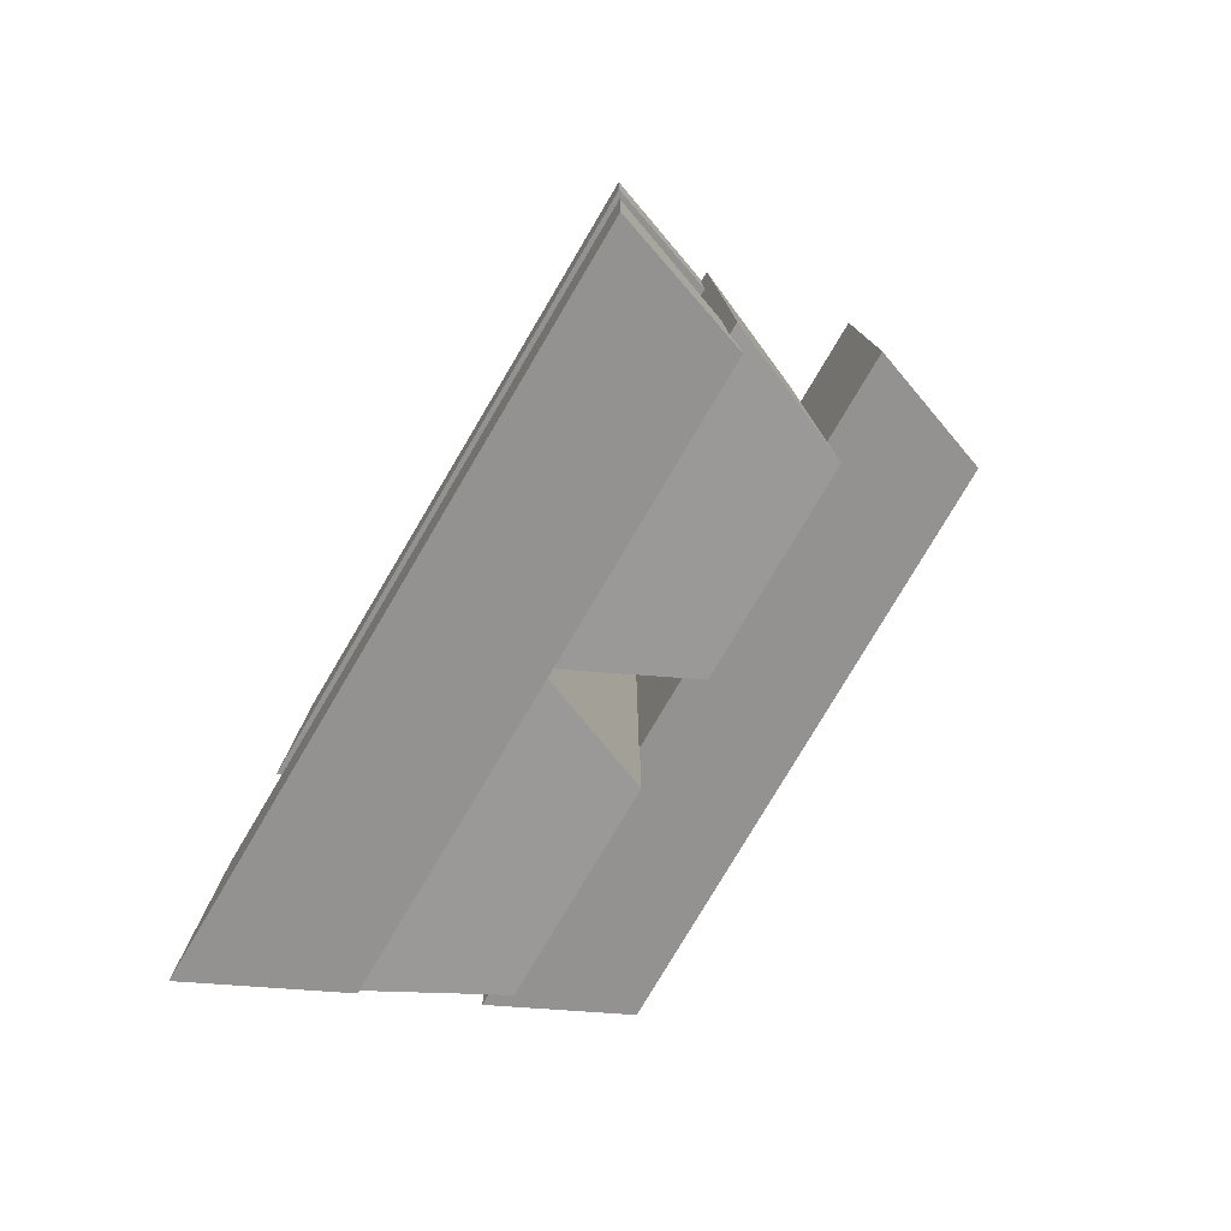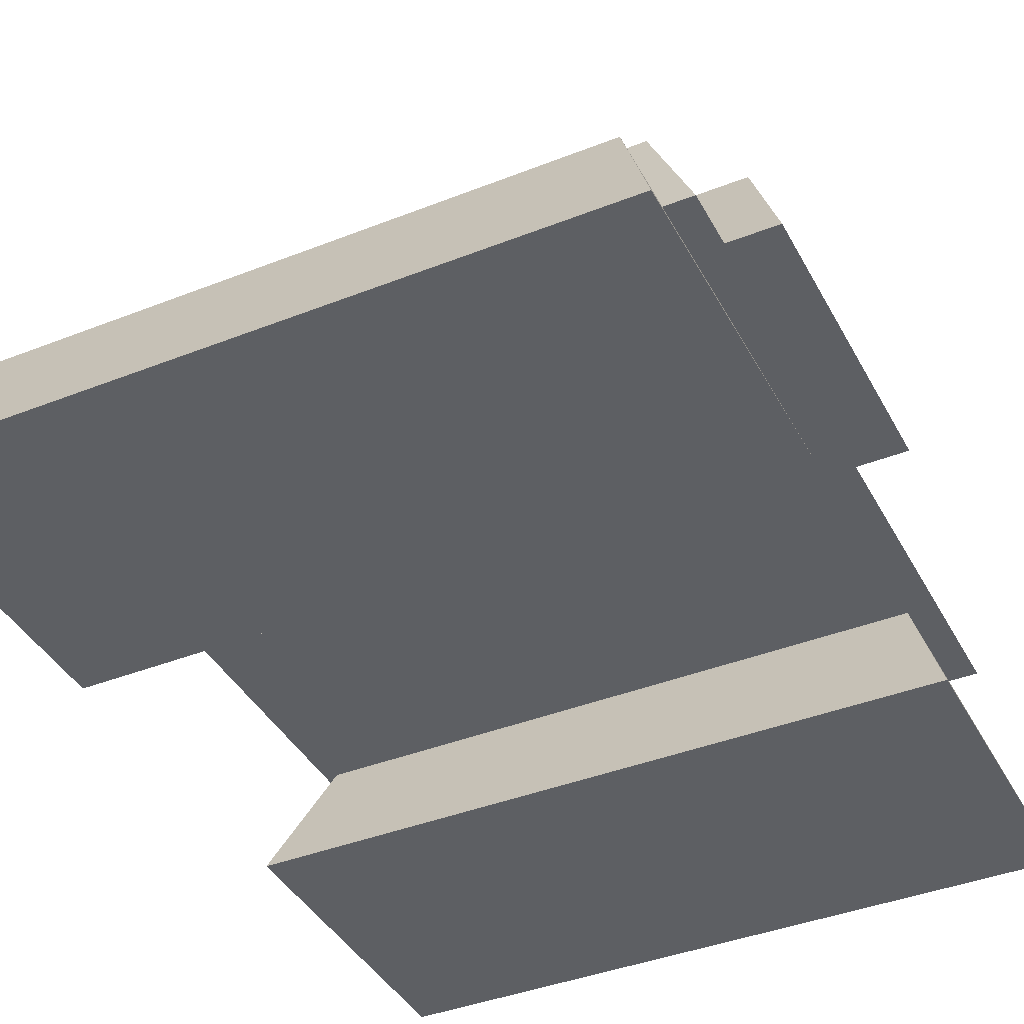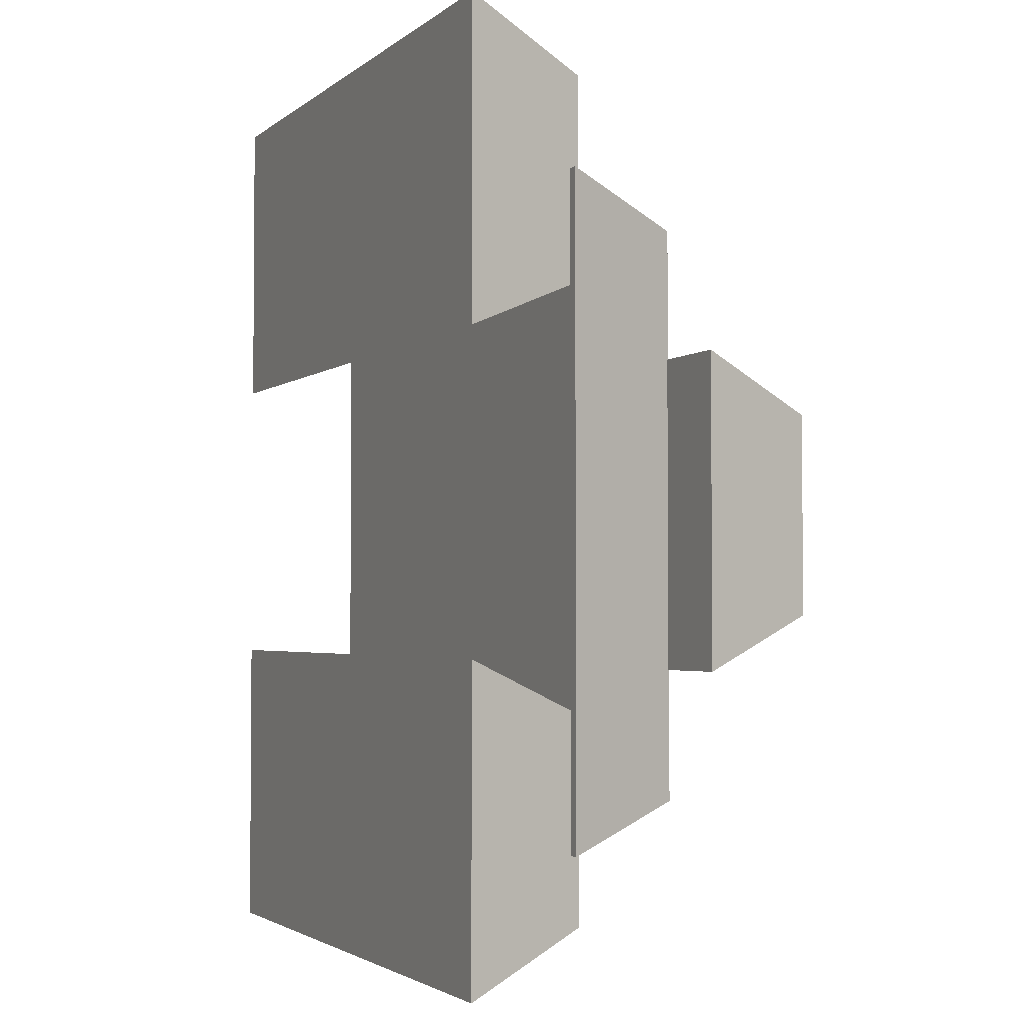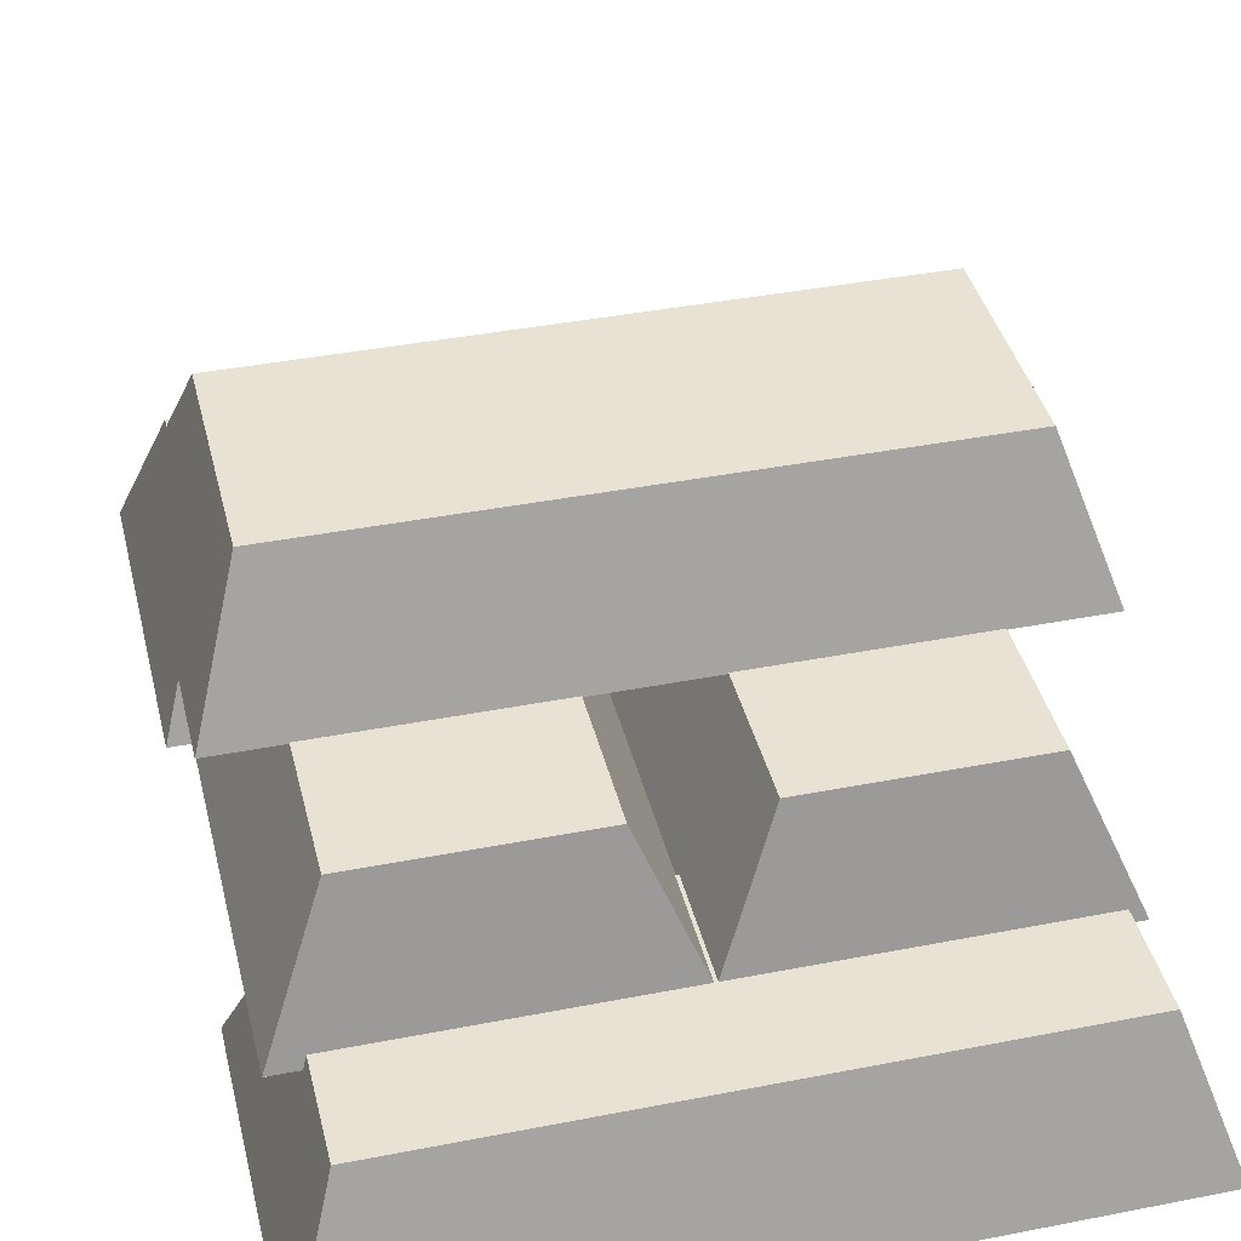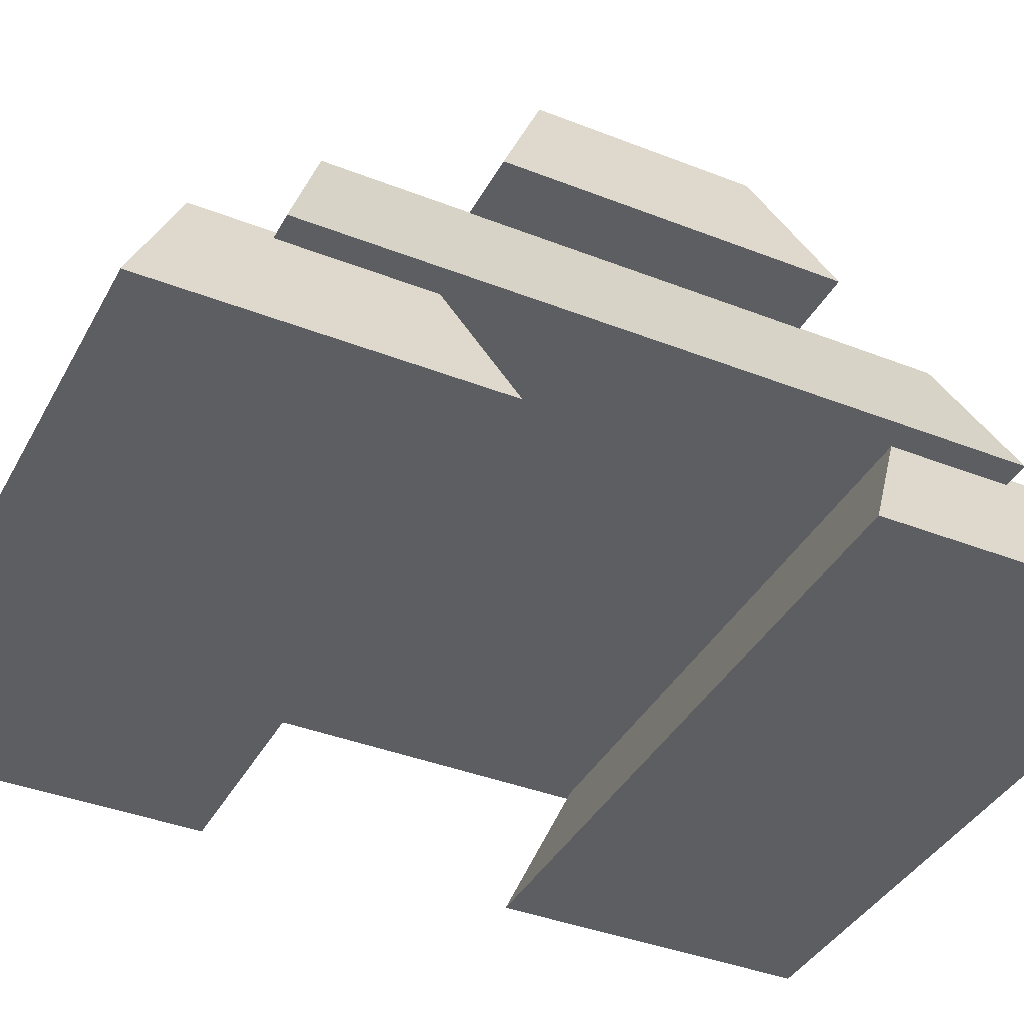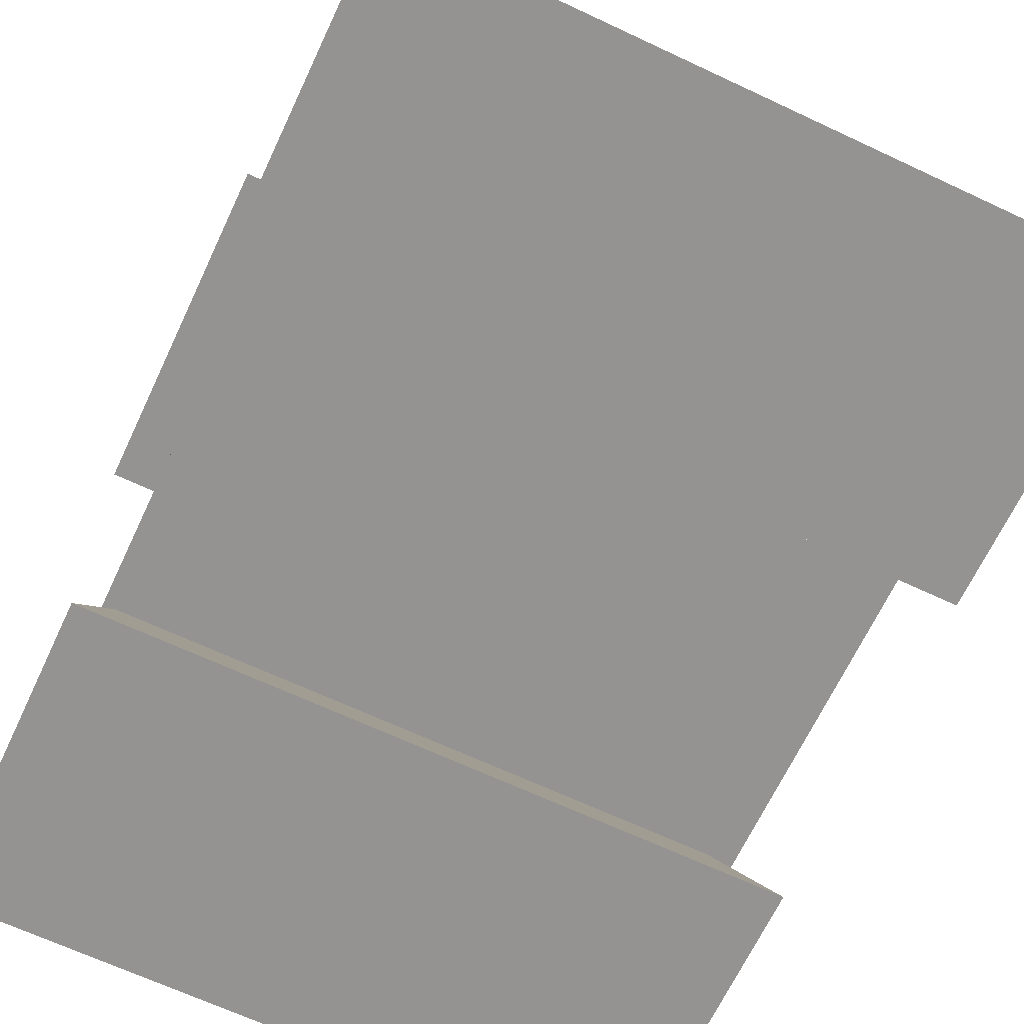
<metadata>
{"format":"obj","ext":"obj","renderer":"f3d","projection":"perspective","resolution":1024,"background":"white","views":[{"elev":-79.1,"azim":59.3,"up":"+Z"},{"elev":-40.2,"azim":-154.0,"up":"+Y"},{"elev":-2.9,"azim":65.4,"up":"+Z"},{"elev":39.8,"azim":-13.6,"up":"+Y"},{"elev":-39.1,"azim":-116.1,"up":"+Y"},{"elev":-66.8,"azim":154.8,"up":"+Y"}]}
</metadata>
<code>
o Bar.011_Cube.011
v 0.8236 0.3693 1.06
v 0.9504 -0.007464 0.903
v 0.8236 0.3693 1.643
v 0.9504 -0.007464 1.8
v -0.8236 0.3693 1.06
v -0.9504 -0.007464 0.903
v -0.8236 0.3693 1.643
v -0.9504 -0.007464 1.8
v 0.8236 0.3693 -0.7238
v 0.9504 -0.007464 -0.8813
v 0.8236 0.3693 -0.1415
v 0.9504 -0.007464 0.01599
v -0.8236 0.3693 -0.7238
v -0.9504 -0.007464 -0.8813
v -0.8236 0.3693 -0.1415
v -0.9504 -0.007464 0.01599
v -0.7544 0.7166 -0.3993
v -0.9118 0.3399 -0.5261
v -0.172 0.7166 -0.3993
v -0.0146 0.3399 -0.5261
v -0.7544 0.7166 1.248
v -0.9118 0.3399 1.375
v -0.172 0.7166 1.248
v -0.0146 0.3399 1.375
v 0.1271 0.7166 -0.3993
v -0.03034 0.3399 -0.5261
v 0.7095 0.7166 -0.3993
v 0.8669 0.3399 -0.5261
v 0.1271 0.7166 1.248
v -0.03034 0.3399 1.375
v 0.7095 0.7166 1.248
v 0.8669 0.3399 1.375
v -0.8118 1.091 0.7155
v -0.9386 0.7142 0.8729
v -0.8118 1.091 0.1331
v -0.9386 0.7142 -0.0243
v 0.8355 1.091 0.7155
v 0.9622 0.7142 0.8729
v 0.8355 1.091 0.1331
v 0.9622 0.7142 -0.0243
f 5 3 1
f 3 8 4
f 8 5 6
f 2 8 6
f 2 3 4
f 5 2 6
f 13 11 9
f 11 16 12
f 15 14 16
f 10 16 14
f 10 11 12
f 13 10 14
f 21 19 17
f 19 24 20
f 24 21 22
f 18 24 22
f 18 19 20
f 21 18 22
f 29 27 25
f 27 32 28
f 32 29 30
f 30 28 32
f 26 27 28
f 29 26 30
f 37 35 33
f 35 40 36
f 39 38 40
f 38 36 40
f 33 36 34
f 37 34 38
f 5 7 3
f 3 7 8
f 8 7 5
f 2 4 8
f 2 1 3
f 5 1 2
f 13 15 11
f 11 15 16
f 15 13 14
f 10 12 16
f 10 9 11
f 13 9 10
f 21 23 19
f 19 23 24
f 24 23 21
f 18 20 24
f 18 17 19
f 21 17 18
f 29 31 27
f 27 31 32
f 32 31 29
f 30 26 28
f 26 25 27
f 29 25 26
f 37 39 35
f 35 39 40
f 39 37 38
f 38 34 36
f 33 35 36
f 37 33 34

</code>
